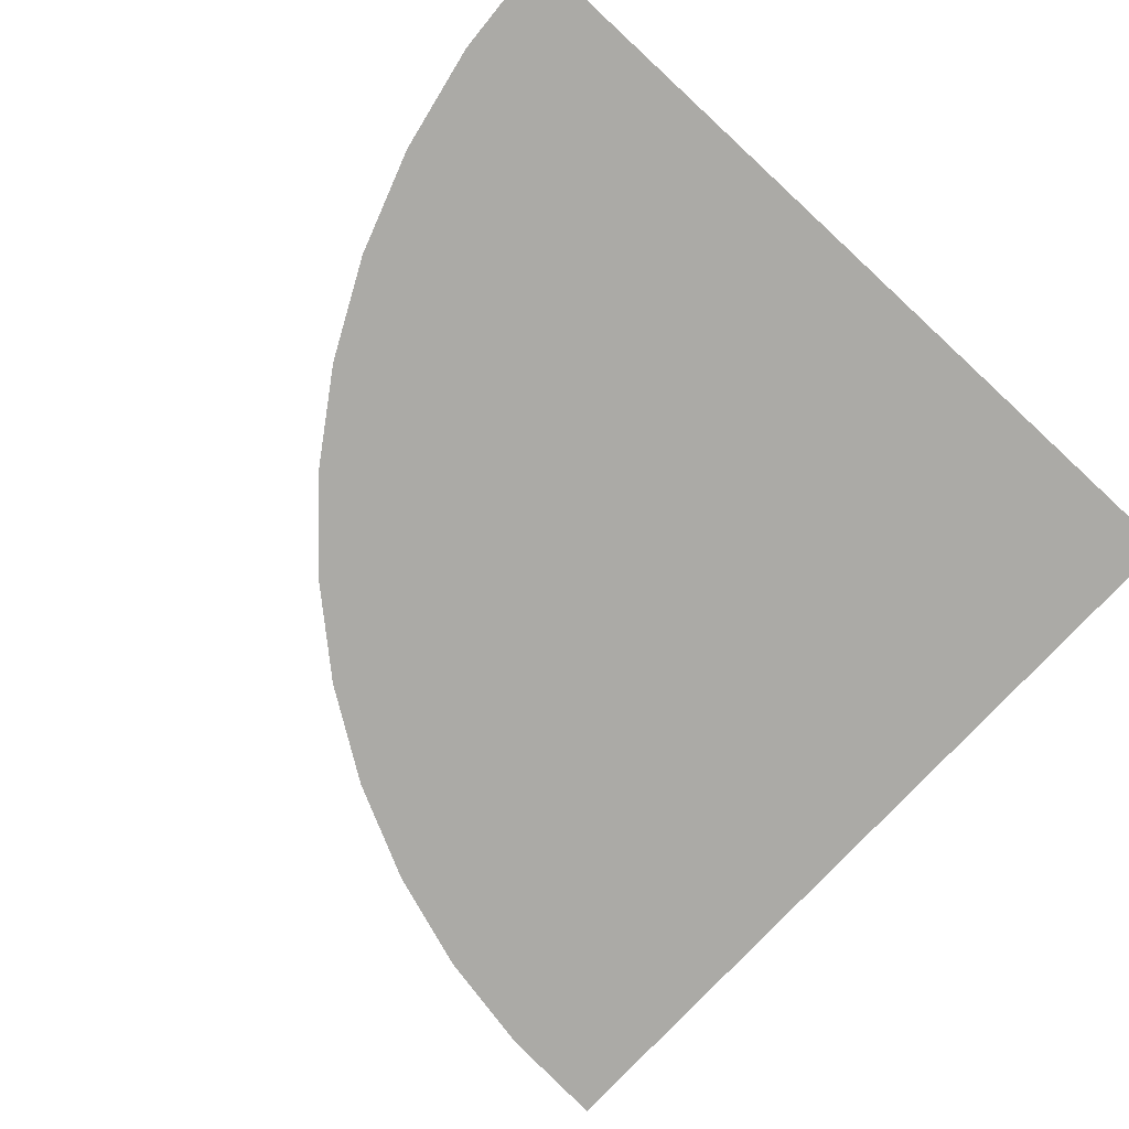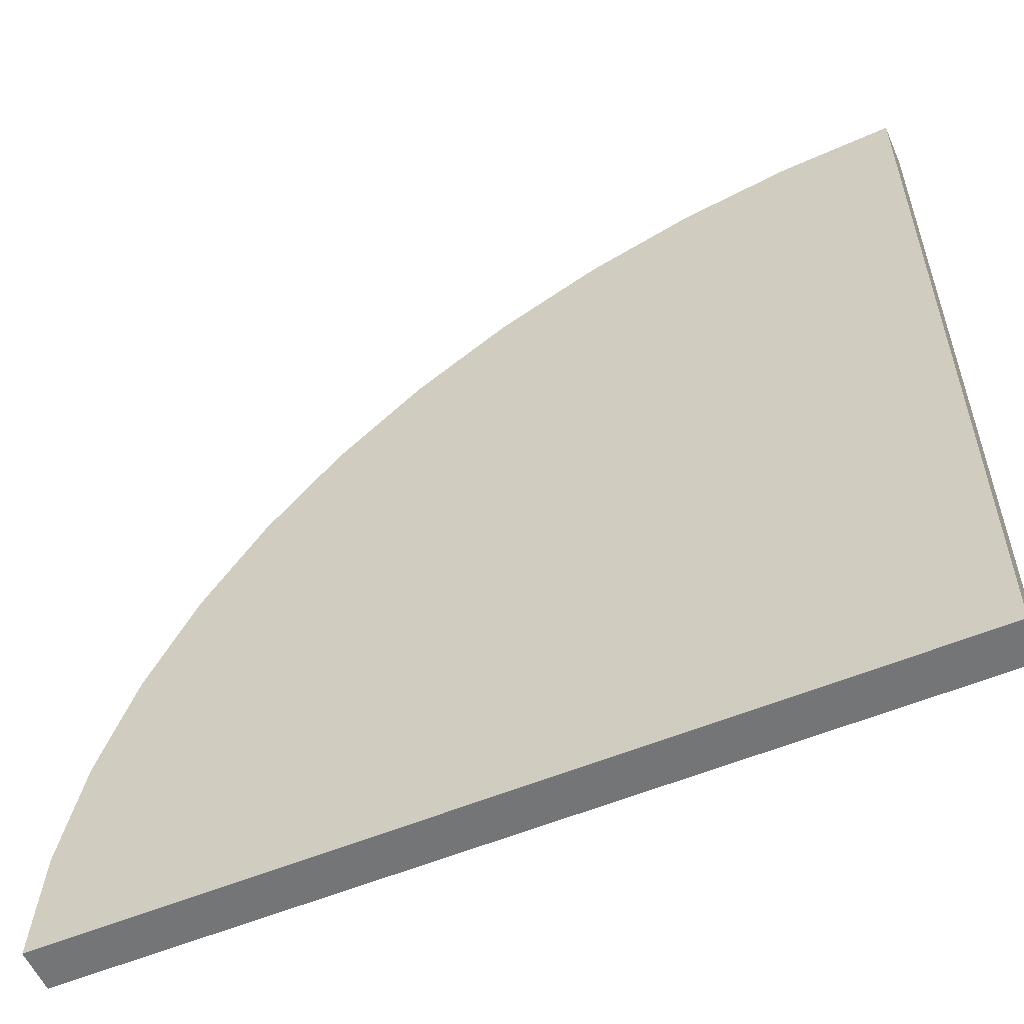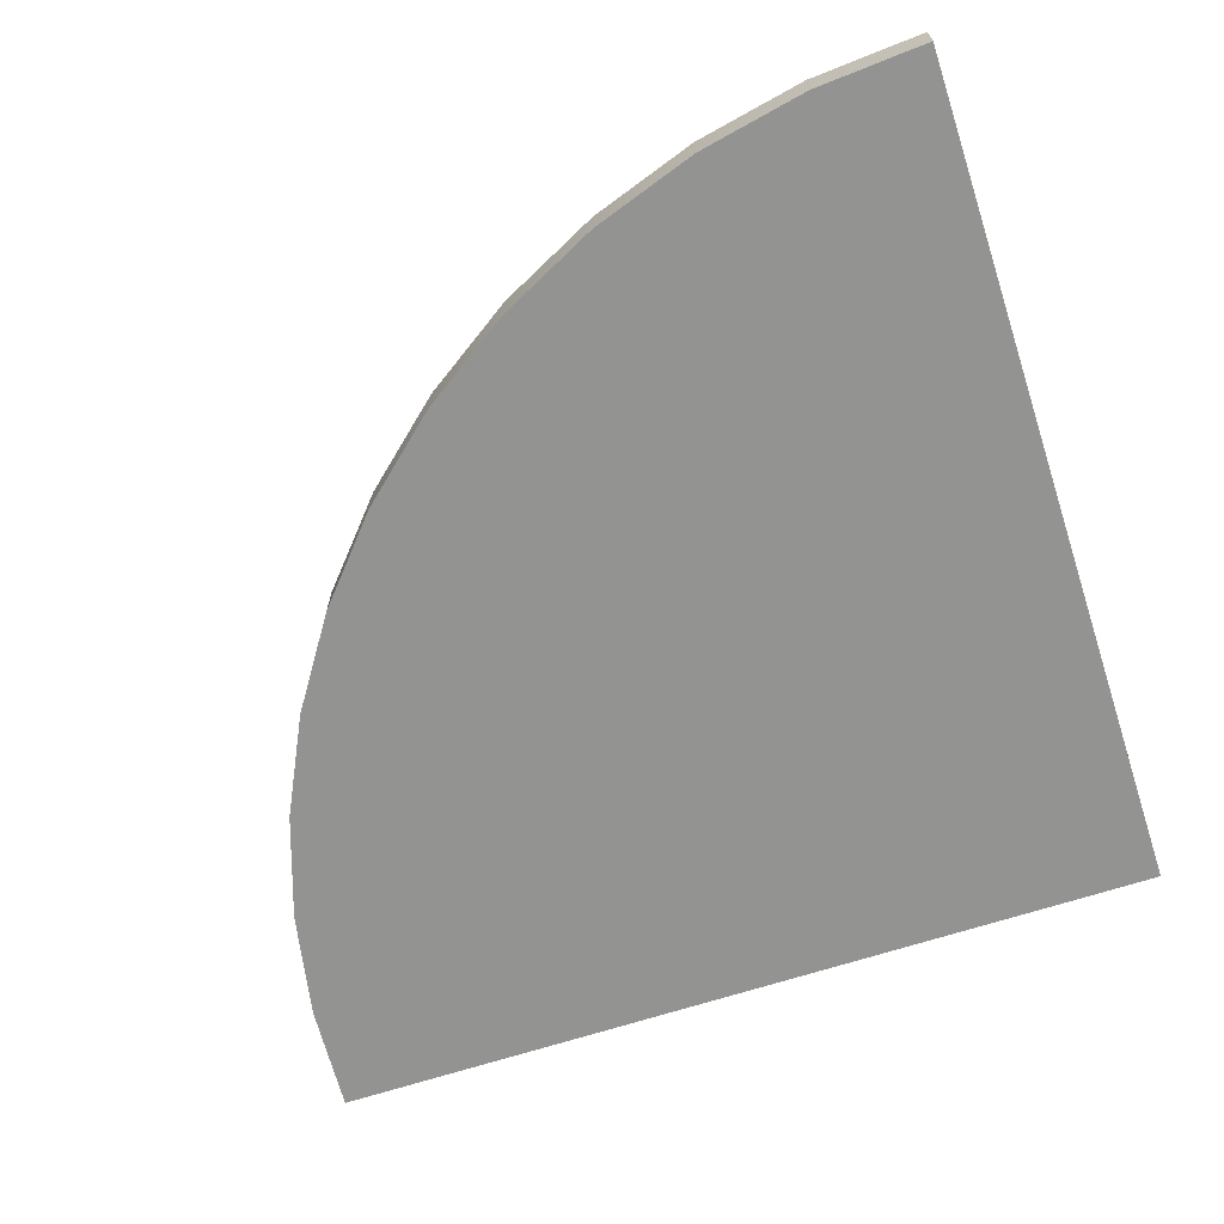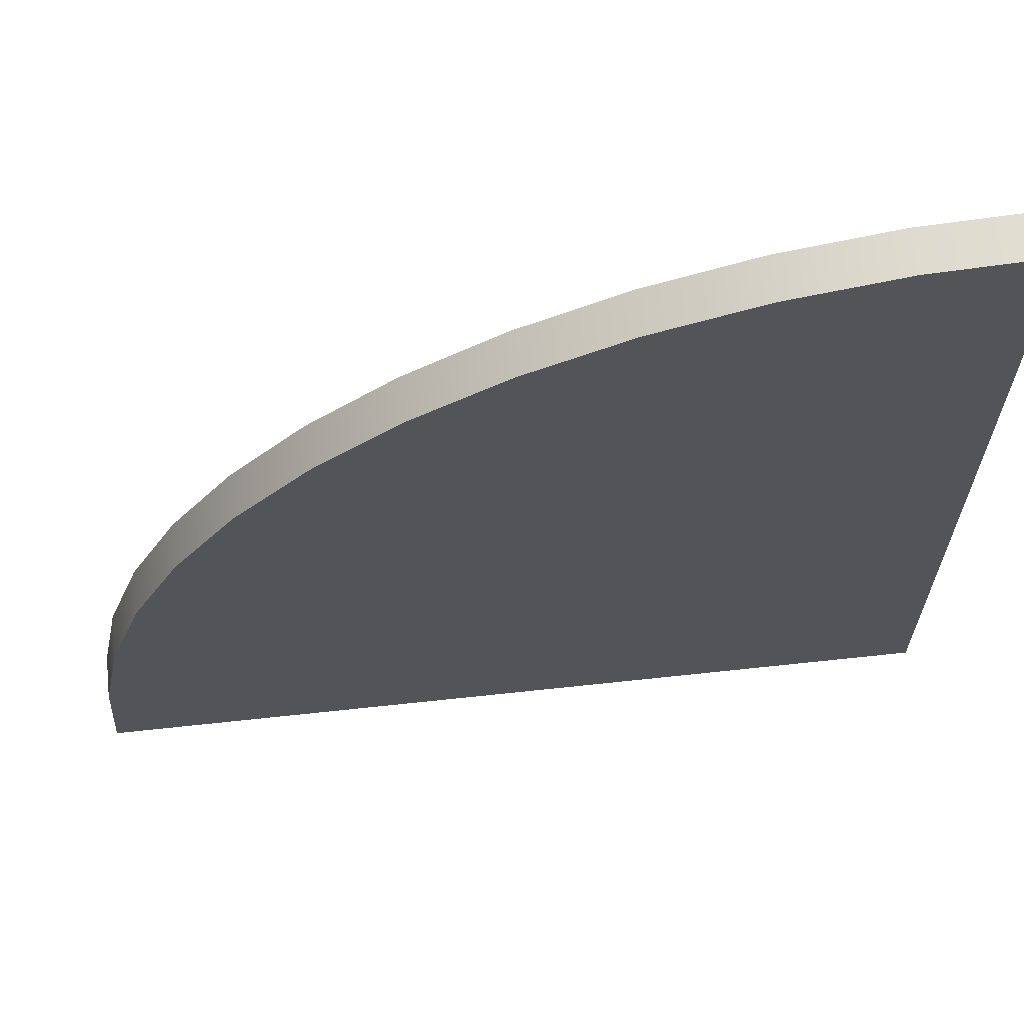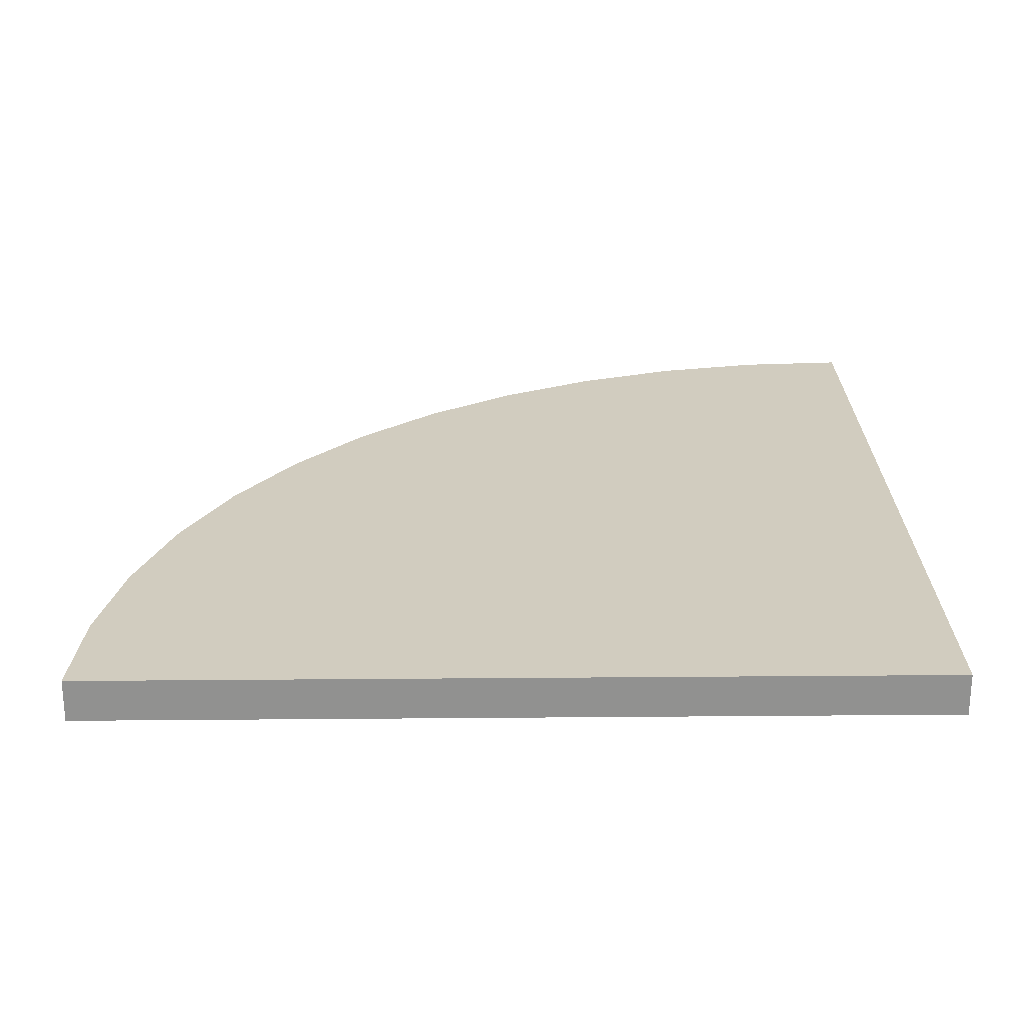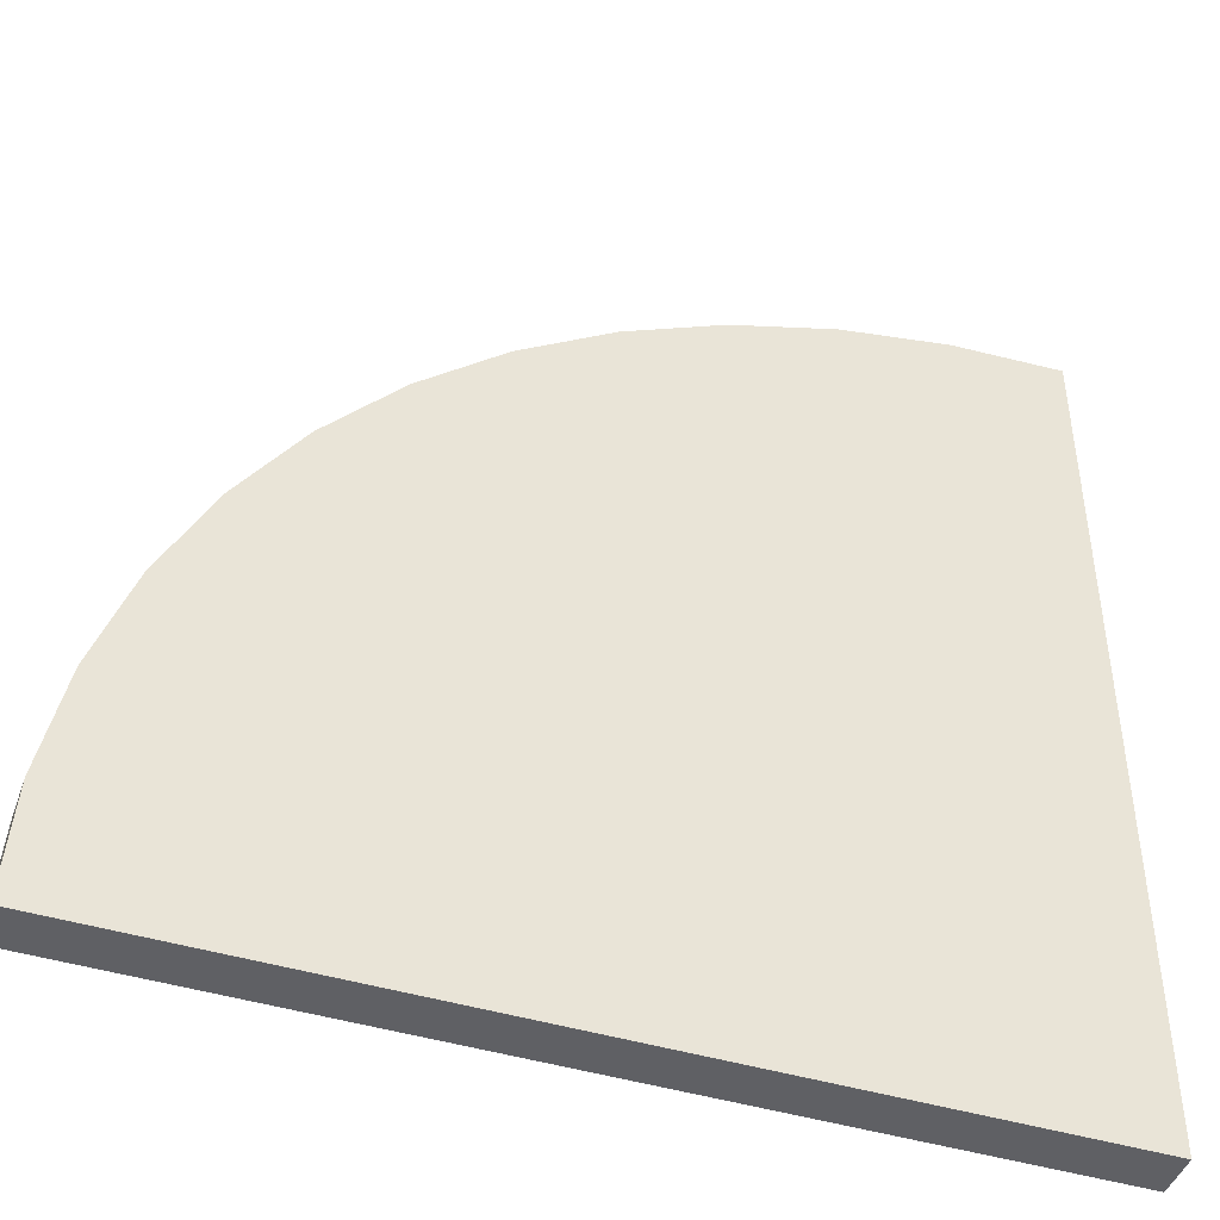
<metadata>
{"format":"obj","ext":"obj","renderer":"f3d","projection":"perspective","resolution":1024,"background":"white","views":[{"elev":-75.9,"azim":137.3,"up":"+Y"},{"elev":-56.4,"azim":-156.6,"up":"+Z"},{"elev":-66.6,"azim":108.1,"up":"+Y"},{"elev":65.8,"azim":173.8,"up":"+Z"},{"elev":24.2,"azim":179.2,"up":"+Y"},{"elev":-45.0,"azim":160.7,"up":"+Z"}]}
</metadata>
<code>
g floor-corner-round
v -1 0 -1 1 1 1
v -1 0.1 -1 1 1 1
v -1 0 1 1 1 1
v -1 0.1 1 1 1 1
v 1 0.1 -1 1 1 1
v 1 0 -1 1 1 1
v 0.9829 0.1 -0.7389 1 1 1
v 0.9829 0 -0.7389 1 1 1
v -0.4824 0 0.9319 1 1 1
v -0.7389 0 0.9829 1 1 1
v -0.4824 0.1 0.9319 1 1 1
v -0.7389 0.1 0.9829 1 1 1
v 0.9319 0.1 -0.4824 1 1 1
v 0.9319 0 -0.4824 1 1 1
v 0.4142 0 0.4142 1 1 1
v 0.2175 0 0.5867 1 1 1
v 0.4142 0.1 0.4142 1 1 1
v 0.2175 0.1 0.5867 1 1 1
v 0.5867 0.1 0.2175 1 1 1
v 0.5867 0 0.2175 1 1 1
v -0.2346 0 0.8478 1 1 1
v -0.2346 0.1 0.8478 1 1 1
v 0.7321 0.1 0 1 1 1
v 0.7321 0 0 1 1 1
v 0 0 0.7321 1 1 1
v 0 0.1 0.7321 1 1 1
v 0.8478 0.1 -0.2346 1 1 1
v 0.8478 0 -0.2346 1 1 1
f 3 2 1
f 2 3 4
f 7 6 5
f 6 7 8
f 11 10 9
f 10 11 12
f 2 6 1
f 6 2 5
f 13 8 7
f 8 13 14
f 17 16 15
f 16 17 18
f 17 20 19
f 20 17 15
f 22 9 21
f 9 22 11
f 12 3 10
f 3 12 4
f 19 24 23
f 24 19 20
f 26 21 25
f 21 26 22
f 18 25 16
f 25 18 26
f 27 14 13
f 14 27 28
f 8 1 6
f 1 8 14
f 1 14 28
f 1 28 24
f 1 24 20
f 1 20 15
f 1 15 16
f 1 16 25
f 1 25 21
f 1 21 9
f 1 9 10
f 1 10 3
f 23 28 27
f 28 23 24
f 2 7 5
f 7 2 13
f 13 2 27
f 27 2 23
f 23 2 19
f 19 2 17
f 17 2 18
f 18 2 26
f 26 2 22
f 22 2 11
f 11 2 12
f 12 2 4
g floor-corner-round
f 3 2 1
f 2 3 4
f 7 6 5
f 6 7 8
f 11 10 9
f 10 11 12
f 2 6 1
f 6 2 5
f 13 8 7
f 8 13 14
f 17 16 15
f 16 17 18
f 17 20 19
f 20 17 15
f 22 9 21
f 9 22 11
f 12 3 10
f 3 12 4
f 19 24 23
f 24 19 20
f 26 21 25
f 21 26 22
f 18 25 16
f 25 18 26
f 27 14 13
f 14 27 28
f 8 1 6
f 1 8 14
f 1 14 28
f 1 28 24
f 1 24 20
f 1 20 15
f 1 15 16
f 1 16 25
f 1 25 21
f 1 21 9
f 1 9 10
f 1 10 3
f 23 28 27
f 28 23 24
f 2 7 5
f 7 2 13
f 13 2 27
f 27 2 23
f 23 2 19
f 19 2 17
f 17 2 18
f 18 2 26
f 26 2 22
f 22 2 11
f 11 2 12
f 12 2 4

</code>
